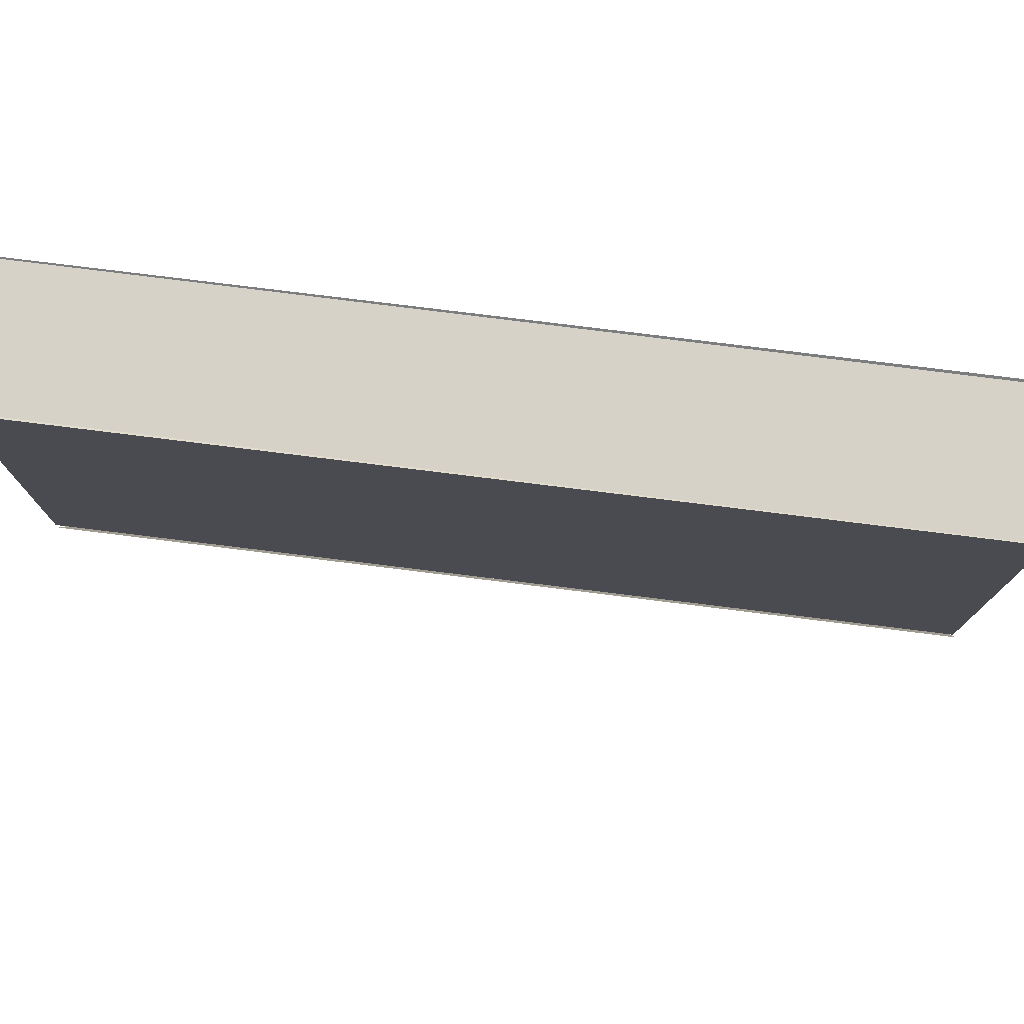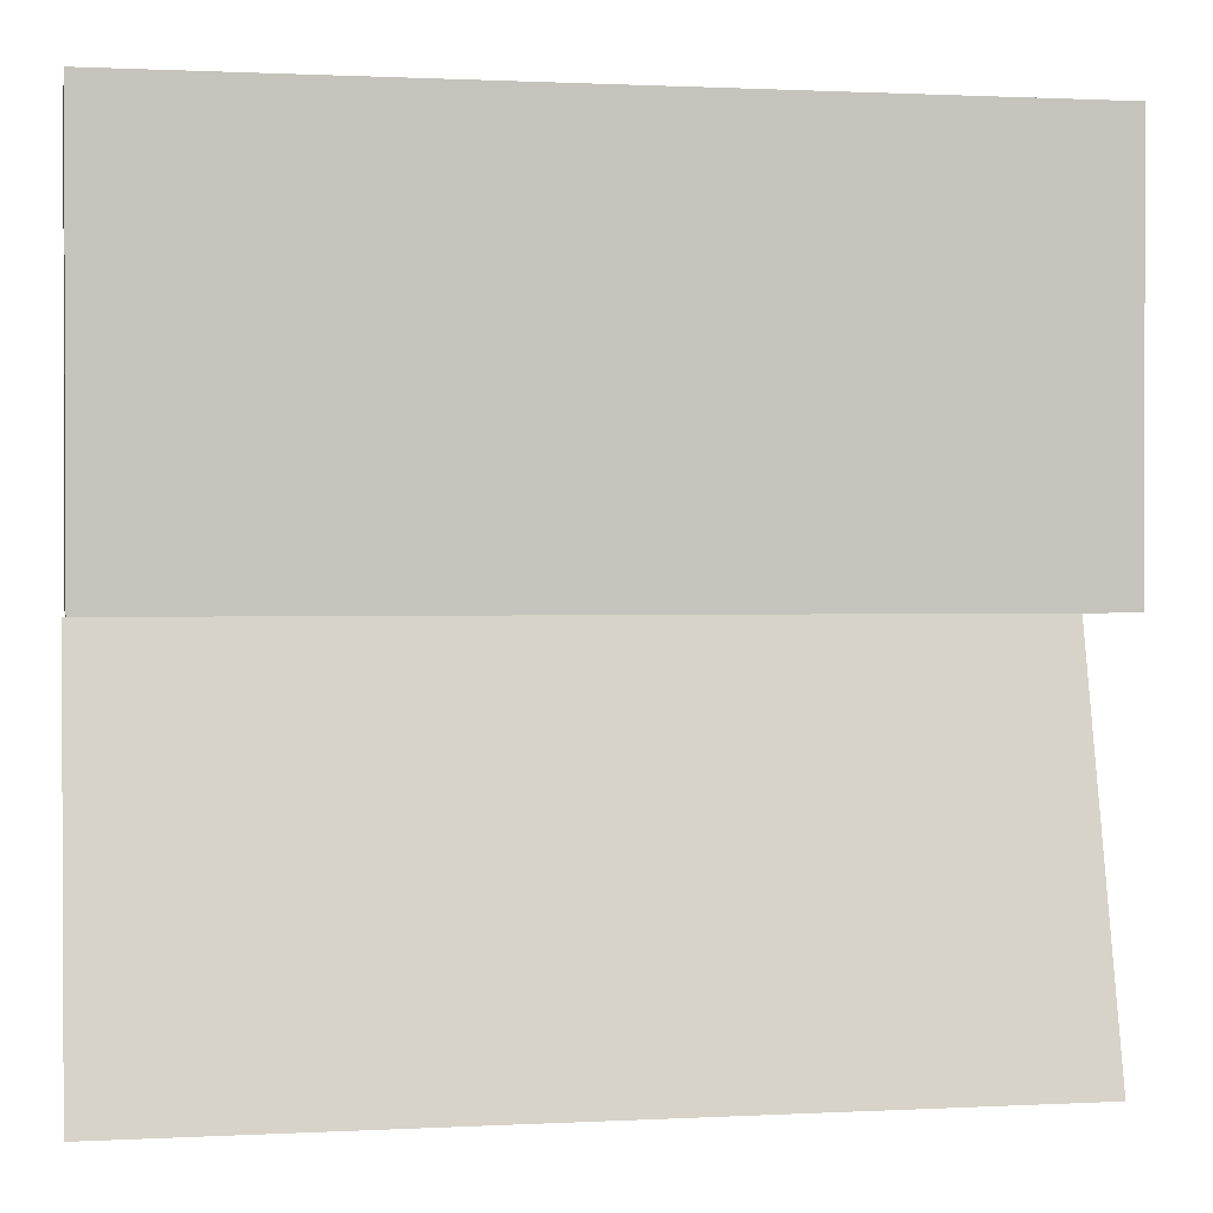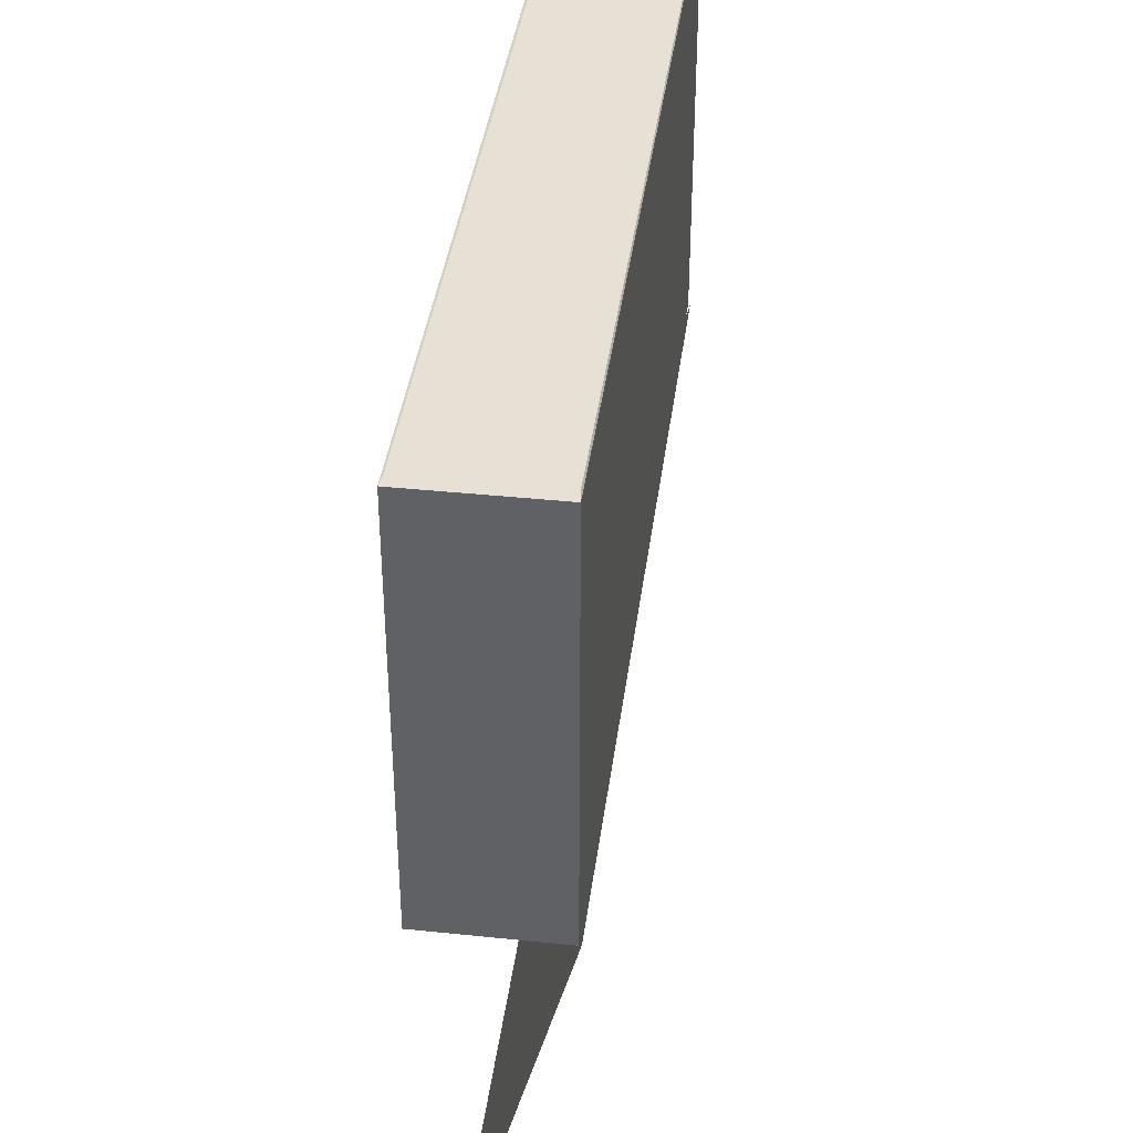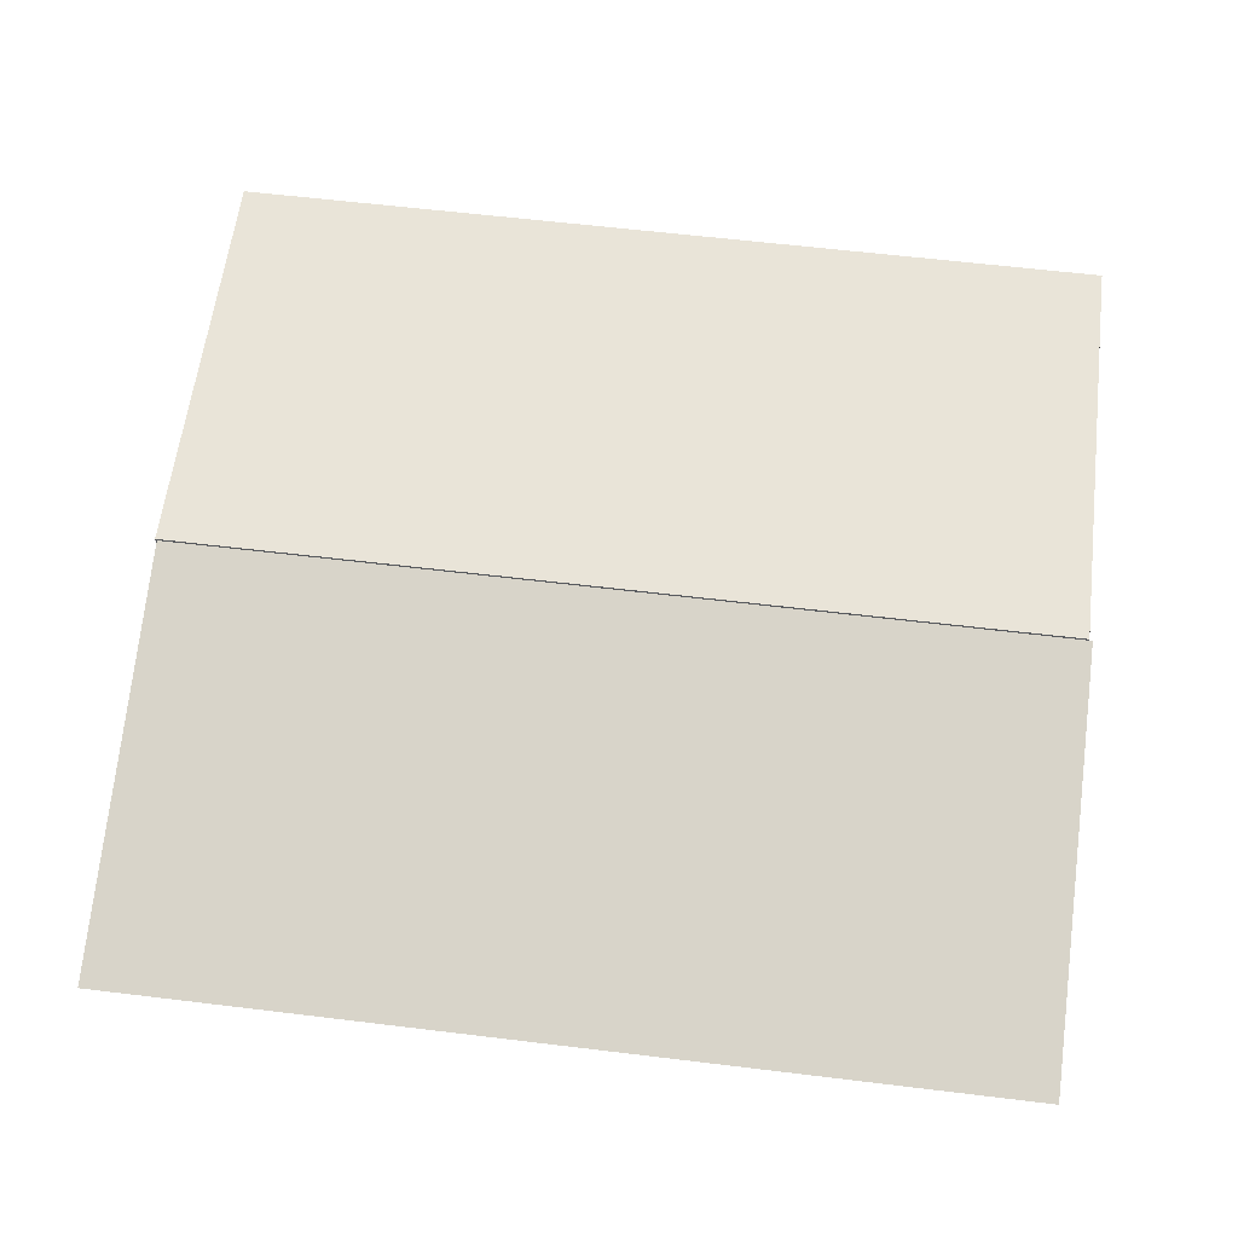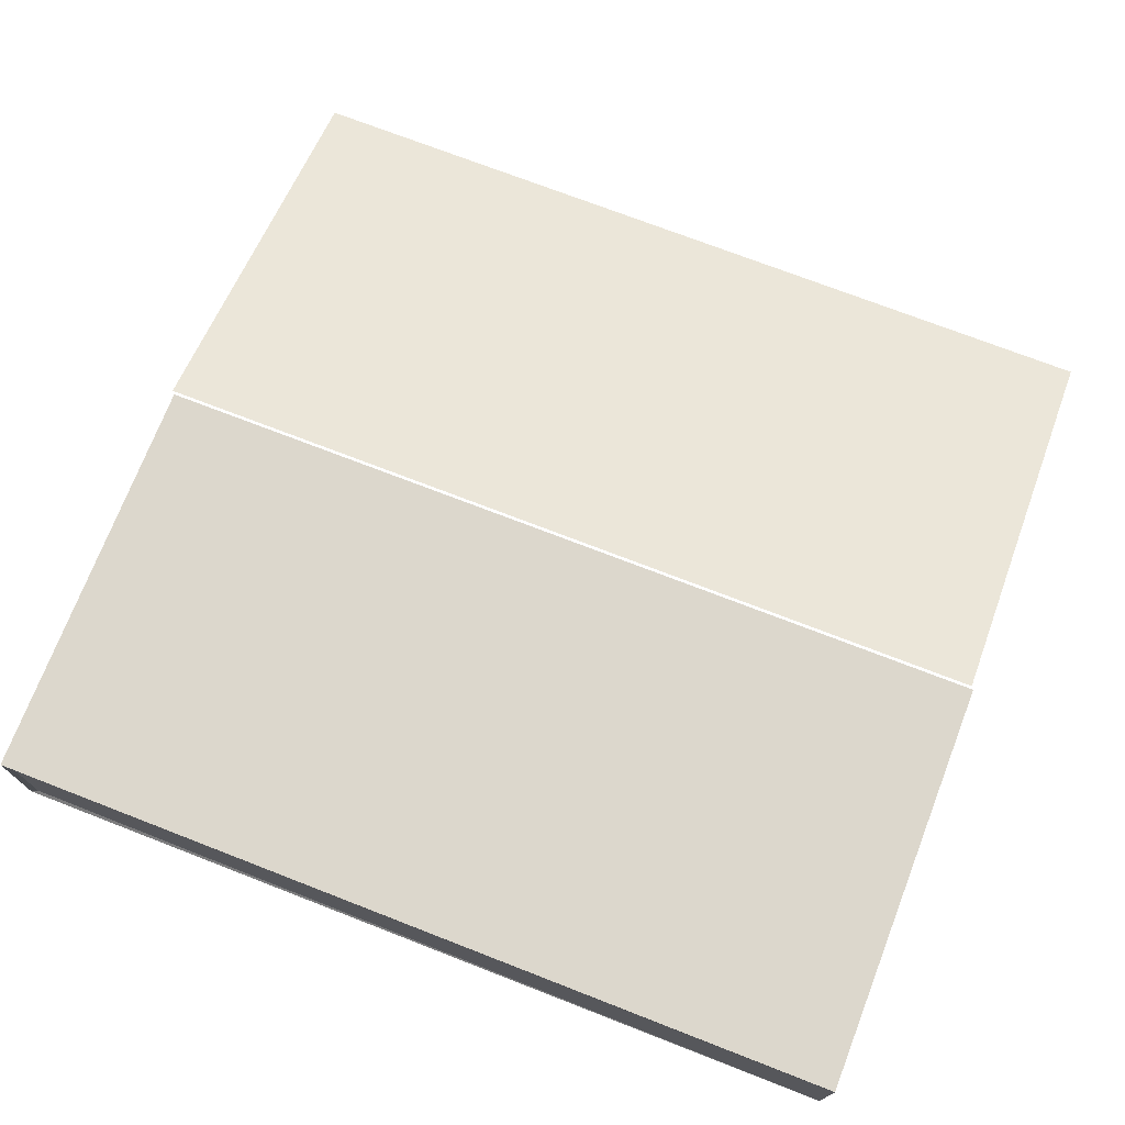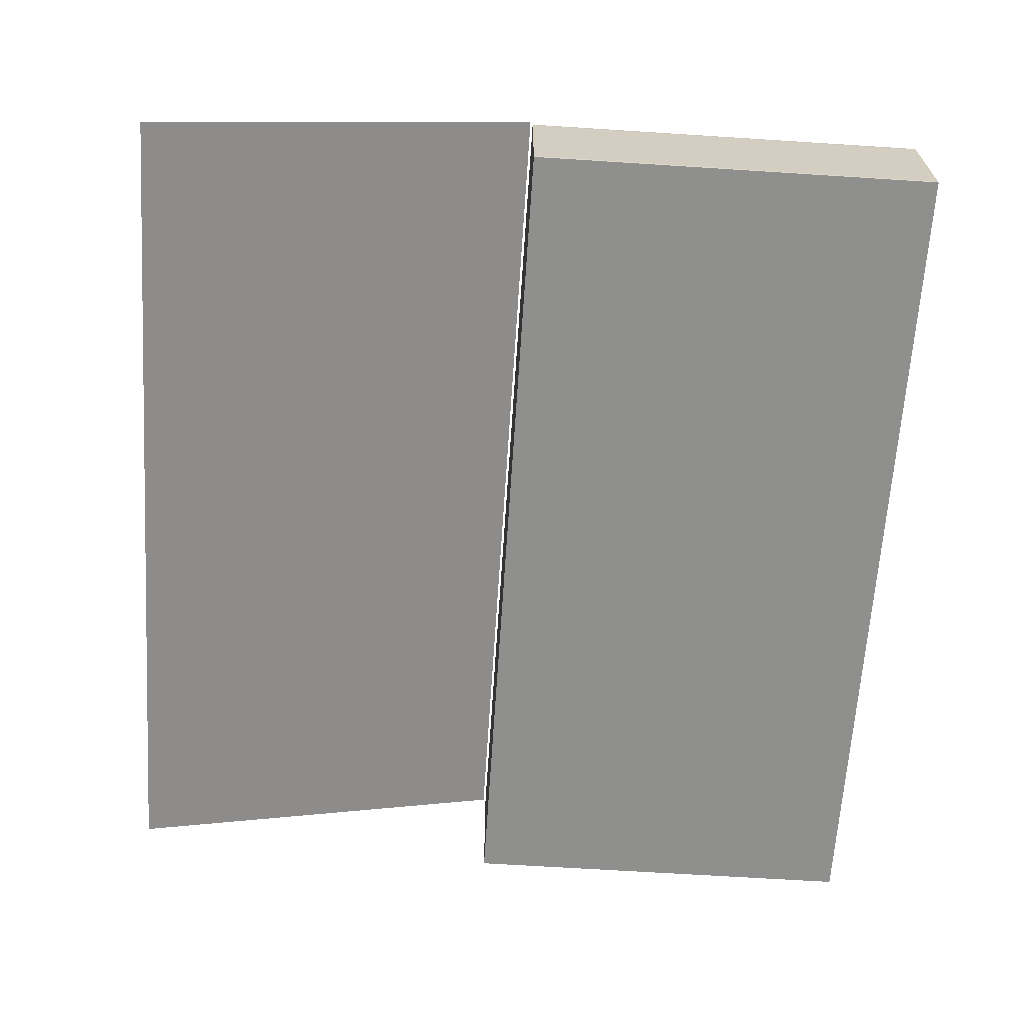
<metadata>
{"format":"obj","ext":"obj","renderer":"f3d","projection":"perspective","resolution":1024,"background":"white","views":[{"elev":77.5,"azim":-172.9,"up":"+Z"},{"elev":1.0,"azim":-11.0,"up":"+Z"},{"elev":39.2,"azim":97.4,"up":"+Z"},{"elev":60.2,"azim":-172.9,"up":"+Y"},{"elev":73.0,"azim":21.2,"up":"+Y"},{"elev":-65.2,"azim":-93.7,"up":"+Y"}]}
</metadata>
<code>
v 0.01639 0.6538 2.384
v 0.01639 0.6538 2.093
v -0.5888 0.6538 2.093
v -0.5888 0.6538 2.384
v -0.5843 0.5618 2.382
v 0.008997 0.5618 2.384
v 0.008997 0.6527 2.384
v -0.5843 0.6527 2.382
v -0.5892 0.562 2.096
v -0.5889 0.5627 2.379
v -0.5889 0.6518 2.379
v -0.5892 0.651 2.096
v -0.5888 0.5607 2.384
v -0.5888 0.5607 2.093
v 0.01639 0.5607 2.093
v 0.01639 0.5607 2.384
v 0.01639 0.563 2.377
v 0.01639 0.563 2.1
v 0.01639 0.6515 2.1
v 0.01639 0.6515 2.377
v 0.01451 0.6551 2.091
v 0.01451 0.5816 1.809
v -0.5907 0.5816 1.809
v -0.5907 0.6551 2.091
g Cube
f 1 2 3
f 3 4 1
f 5 6 7
f 7 8 5
f 9 10 11
f 11 12 9
f 13 14 15
f 15 16 13
f 17 18 19
f 19 20 17
f 15 14 3
f 3 2 15
f 13 10 9
f 9 14 13
f 4 11 10
f 10 13 4
f 14 9 12
f 12 3 14
f 3 12 11
f 11 4 3
f 13 5 8
f 8 4 13
f 1 7 6
f 6 16 1
f 4 8 7
f 7 1 4
f 16 6 5
f 5 13 16
f 2 19 18
f 18 15 2
f 16 17 20
f 20 1 16
f 1 20 19
f 19 2 1
f 15 18 17
f 17 16 15
f 21 22 23
f 23 24 21

</code>
